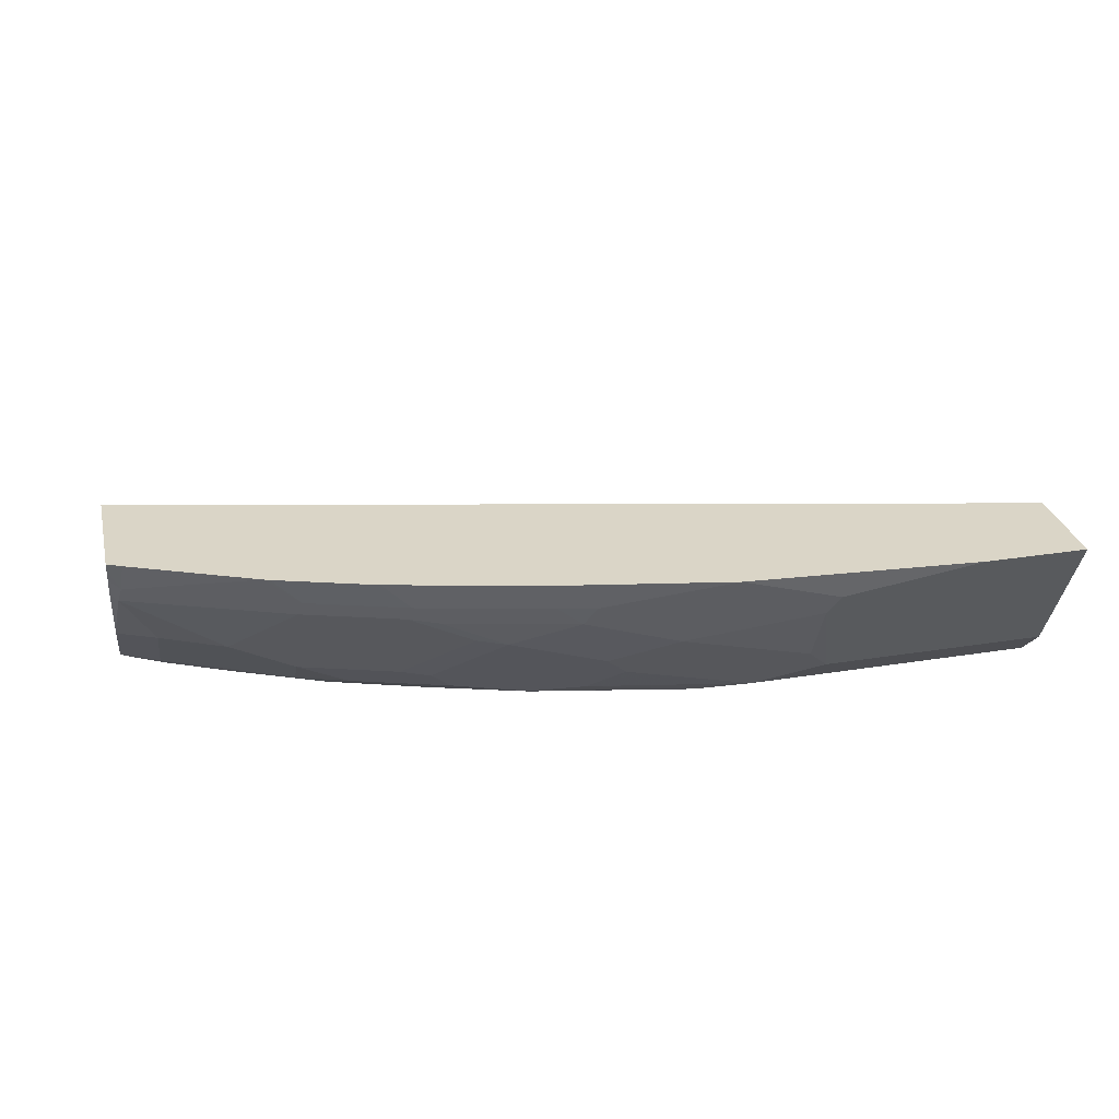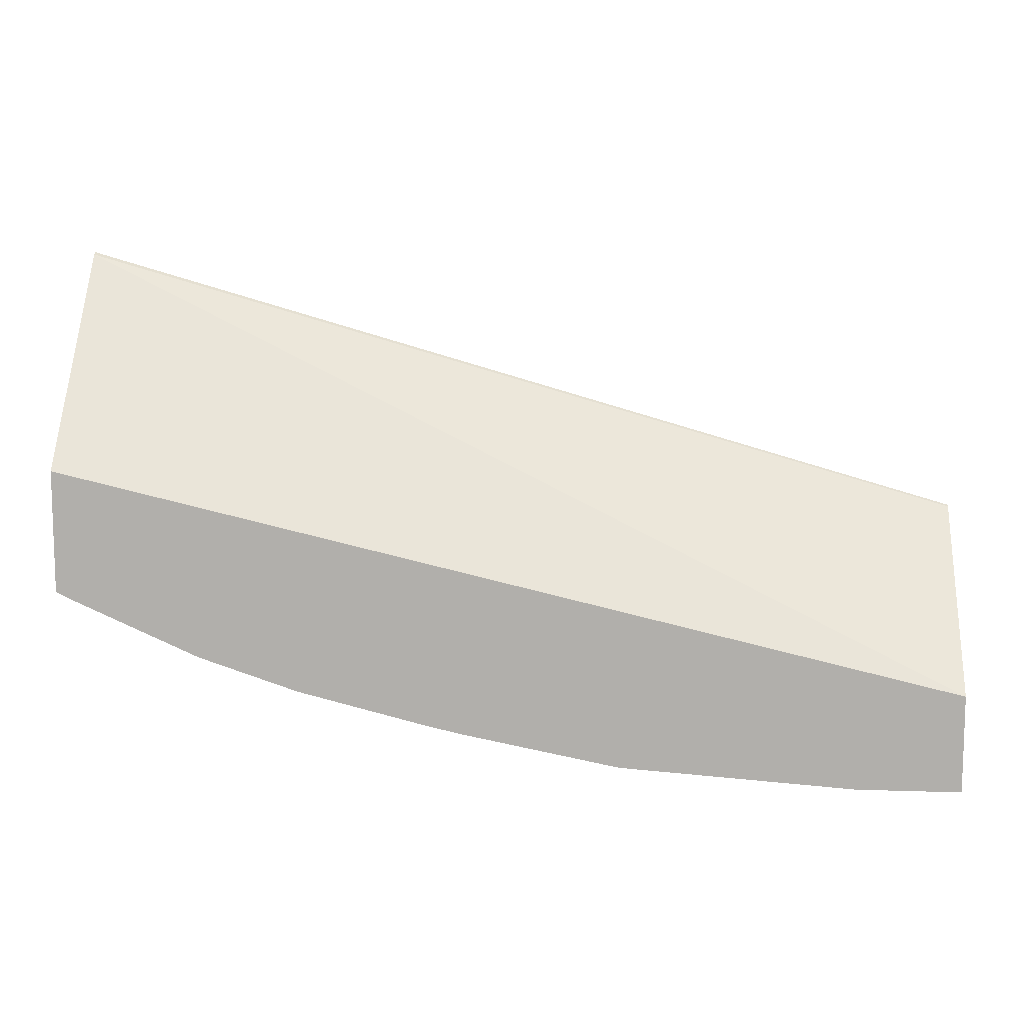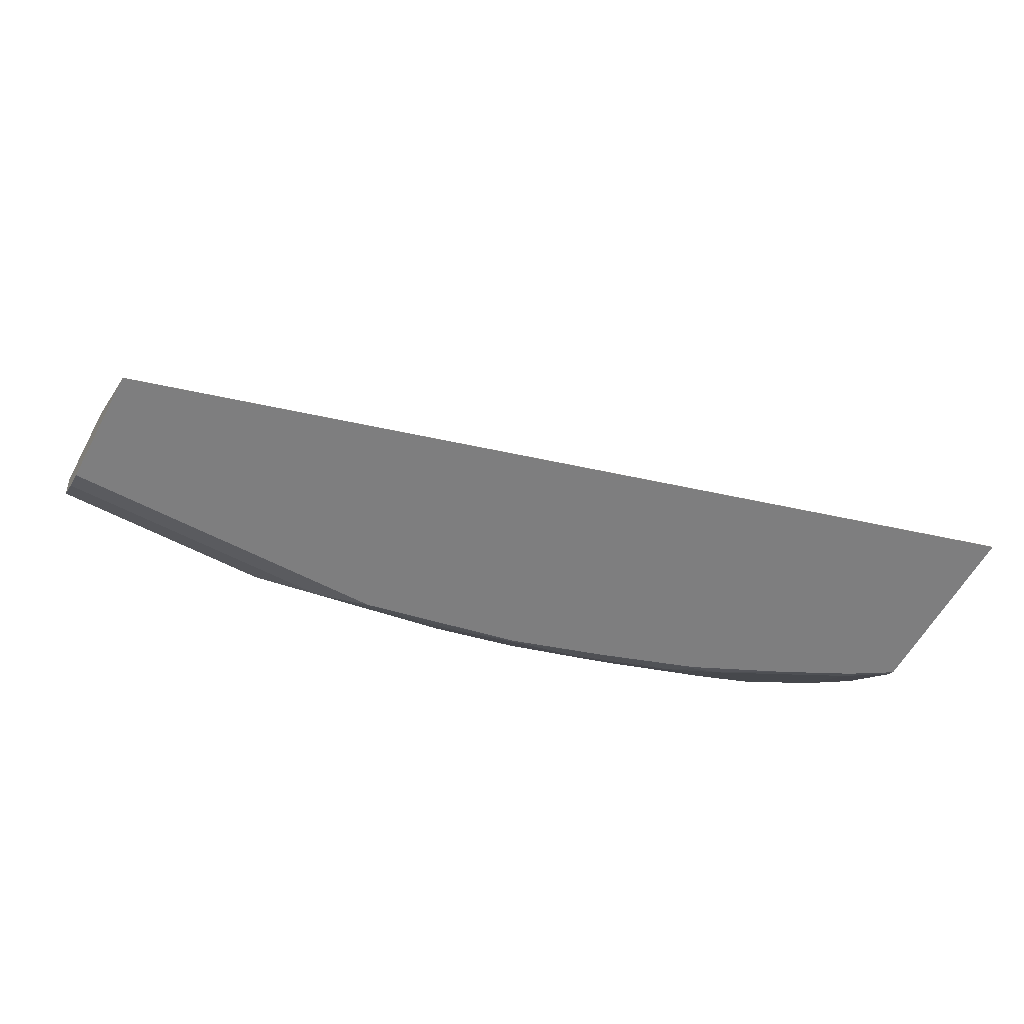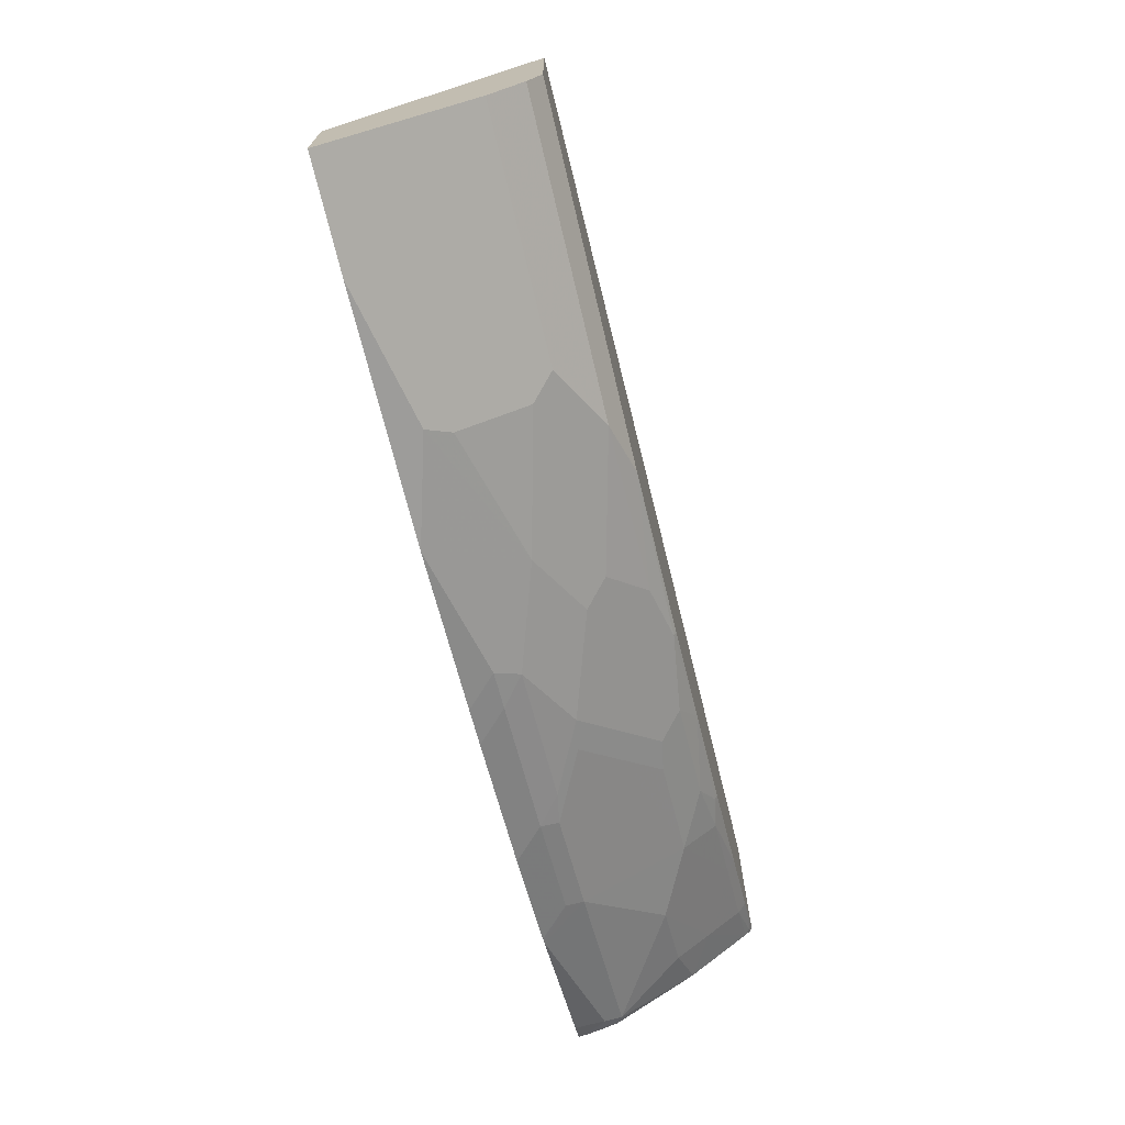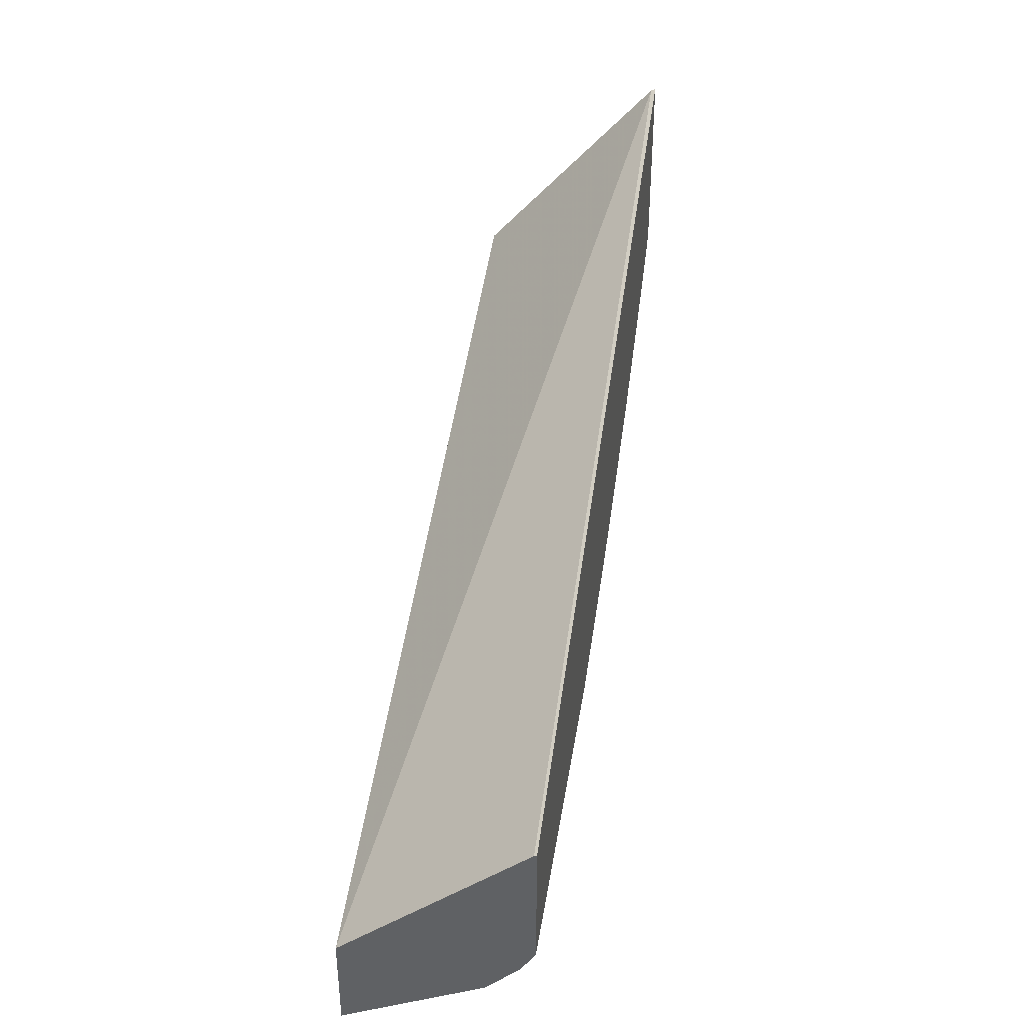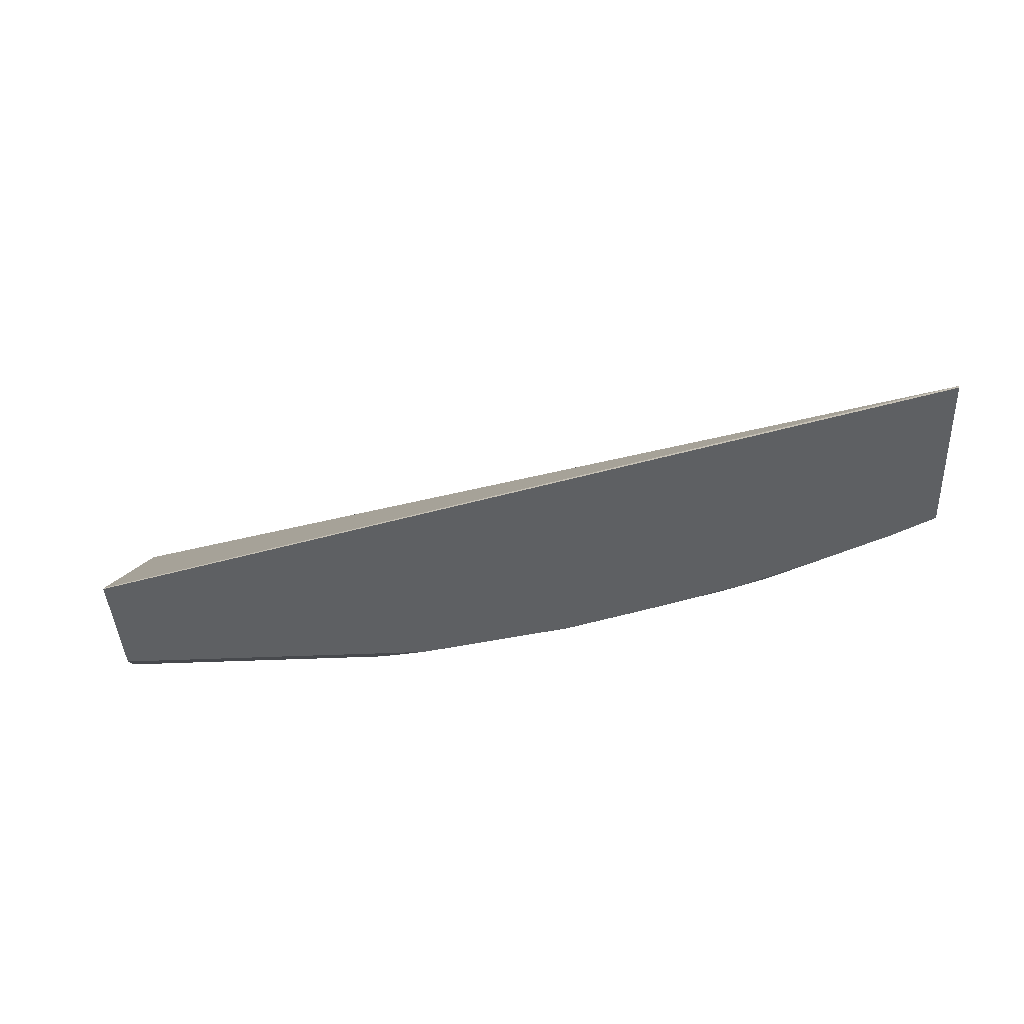
<metadata>
{"format":"obj","ext":"obj","renderer":"f3d","projection":"perspective","resolution":1024,"background":"white","views":[{"elev":29.0,"azim":166.6,"up":"+Y"},{"elev":10.8,"azim":-175.3,"up":"+Z"},{"elev":-59.5,"azim":-28.5,"up":"+Y"},{"elev":-71.4,"azim":-76.6,"up":"+Z"},{"elev":38.7,"azim":-81.2,"up":"+Z"},{"elev":-42.5,"azim":3.0,"up":"+Y"}]}
</metadata>
<code>
v -0.006402 0.01847 -0.6031
v -0.006402 -9.78e-06 -0.5938
v -0.006402 0.01847 -0.5394
v 0.06094 0.01847 -0.6031
v -0.006402 -0.07069 -0.5585
v 0.1485 -9.78e-06 -0.5938
v -0.006402 -0.09896 -0.4383
v 0.5826 -0.09782 -0.2699
v 0.5826 0.01847 -0.4021
v 0.2135 0.01847 -0.5925
v -0.006402 -0.09189 -0.5373
v 0.1414 -0.07069 -0.5585
v 0.2192 0.007059 -0.5868
v 0.2404 -0.03535 -0.5655
v 0.1555 -0.01415 -0.5868
v -0.006402 -0.1007 -0.4374
v 0.5826 -0.1007 -0.2684
v 0.5826 0.01847 -0.4823
v 0.3154 0.01847 -0.5726
v 0.2969 -9.78e-06 -0.5726
v -0.006402 -0.1007 -0.5223
v 0.1839 -0.09189 -0.5373
v 0.1555 -0.05655 -0.5655
v 0.2262 -0.04948 -0.5585
v 0.3039 -0.01415 -0.5655
v 0.3464 -0.03535 -0.5443
v 0.2828 -0.05655 -0.5443
v 0.5826 -0.1007 -0.3911
v 0.5826 0.01347 -0.4814
v 0.5753 -9.78e-06 -0.4825
v 0.573 0.01847 -0.4871
v 0.3392 0.01847 -0.5673
v 0.3207 -9.78e-06 -0.5673
v 0.2175 -0.1007 -0.5223
v 0.2687 -0.07069 -0.5373
v 0.2898 -0.09189 -0.5161
v 0.3888 -0.01415 -0.5443
v 0.3658 -0.03182 -0.5408
v 0.387 -0.05301 -0.5196
v 0.3888 -0.07776 -0.5019
v 0.3535 -0.07069 -0.5161
v 0.5826 -0.09927 -0.3935
v 0.5728 -0.1007 -0.3976
v 0.5797 -0.09896 -0.3959
v 0.5826 0.005834 -0.4796
v 0.5826 -9.78e-06 -0.4776
v 0.5779 -0.01061 -0.4772
v 0.4911 0.01847 -0.5235
v 0.424 0.01847 -0.5461
v 0.4056 -9.78e-06 -0.5461
v 0.3252 -0.09896 -0.5019
v 0.3238 -0.1007 -0.5
v 0.4082 -0.01061 -0.5408
v 0.4295 -0.03182 -0.5196
v 0.4719 -0.07422 -0.4772
v 0.4082 -0.07422 -0.4984
v 0.3746 -0.09189 -0.4948
v 0.4383 -0.09189 -0.4737
v 0.5826 -0.09608 -0.3974
v 0.554 -0.1007 -0.4083
v 0.5567 -0.09543 -0.4136
v 0.5826 -0.006892 -0.4753
v 0.5826 -0.05412 -0.4386
v 0.5826 -0.058 -0.4355
v 0.5567 -0.05301 -0.456
v 0.5143 -0.05301 -0.4772
v 0.4719 -0.01061 -0.5196
v 0.4877 0.01847 -0.5249
v 0.4692 -9.78e-06 -0.5249
v 0.3871 -0.1007 -0.4798
v 0.4719 -0.09543 -0.456
v 0.5567 -0.07422 -0.4348
v 0.5143 -0.09543 -0.4348
v 0.4524 -0.09896 -0.4595
v 0.5117 -0.1007 -0.4295
v 0.4511 -0.1007 -0.4575
f 34 51 52
f 36 41 40
f 36 40 51
f 37 50 53
f 38 53 67
f 38 67 54
f 39 54 55
f 40 55 58
f 39 55 56
f 39 56 40
f 40 57 51
f 40 56 55
f 34 36 51
f 38 54 39
f 40 58 57
f 28 44 42
f 32 49 50
f 25 37 26
f 26 37 53
f 26 53 38
f 26 38 39
f 26 39 40
f 26 40 41
f 26 41 27
f 32 50 33
f 27 36 35
f 28 43 44
f 42 44 59
f 29 45 30
f 30 45 46
f 30 46 47
f 30 47 48
f 30 48 31
f 27 41 36
f 43 60 44
f 47 67 48
f 44 61 59
f 57 58 70
f 58 71 74
f 58 74 70
f 59 61 72
f 59 72 64
f 60 75 73
f 60 73 61
f 61 73 72
f 64 72 65
f 65 72 66
f 70 74 76
f 71 76 74
f 71 73 75
f 25 50 37
f 71 75 76
f 55 73 71
f 44 60 61
f 55 72 73
f 55 71 58
f 46 62 47
f 47 62 63
f 47 63 64
f 47 64 65
f 47 65 66
f 47 66 67
f 48 67 69
f 48 69 68
f 49 68 69
f 49 69 50
f 50 69 67
f 50 67 53
f 51 57 70
f 51 70 52
f 54 67 55
f 55 66 72
f 55 67 66
f 25 33 50
f 22 35 36
f 2 12 5
f 3 7 8
f 3 8 9
f 4 10 6
f 5 12 22
f 5 22 11
f 6 10 13
f 6 13 14
f 6 14 15
f 6 15 12
f 7 16 8
f 8 17 28
f 8 28 42
f 8 42 59
f 8 59 64
f 2 6 12
f 8 64 63
f 1 6 2
f 1 19 10
f 22 36 34
f 1 2 5
f 1 5 11
f 1 11 21
f 1 21 16
f 1 16 7
f 1 7 3
f 1 3 9
f 1 9 18
f 1 18 31
f 1 31 48
f 1 48 68
f 1 68 49
f 1 49 32
f 1 32 19
f 1 10 4
f 8 63 62
f 1 4 6
f 8 46 45
f 14 23 15
f 16 21 34
f 16 34 52
f 16 52 70
f 16 70 76
f 16 75 60
f 16 60 43
f 16 43 28
f 16 28 17
f 18 29 30
f 18 30 31
f 19 32 20
f 20 32 33
f 8 62 46
f 20 33 25
f 14 27 24
f 14 26 27
f 16 76 75
f 14 25 26
f 8 45 29
f 8 29 18
f 8 18 9
f 8 16 17
f 10 19 20
f 11 22 34
f 11 34 21
f 12 15 23
f 10 20 13
f 12 14 24
f 12 24 27
f 12 27 35
f 12 35 22
f 13 20 14
f 14 20 25
f 12 23 14

</code>
